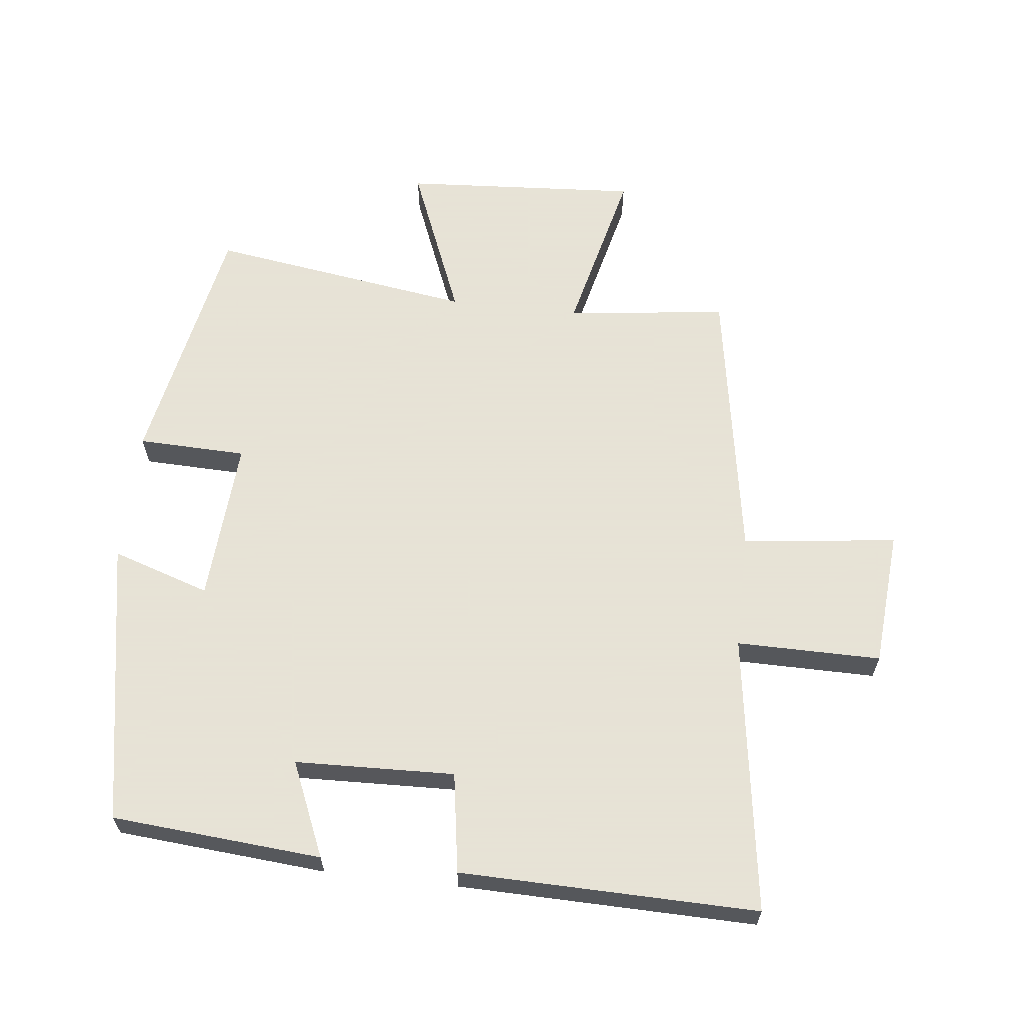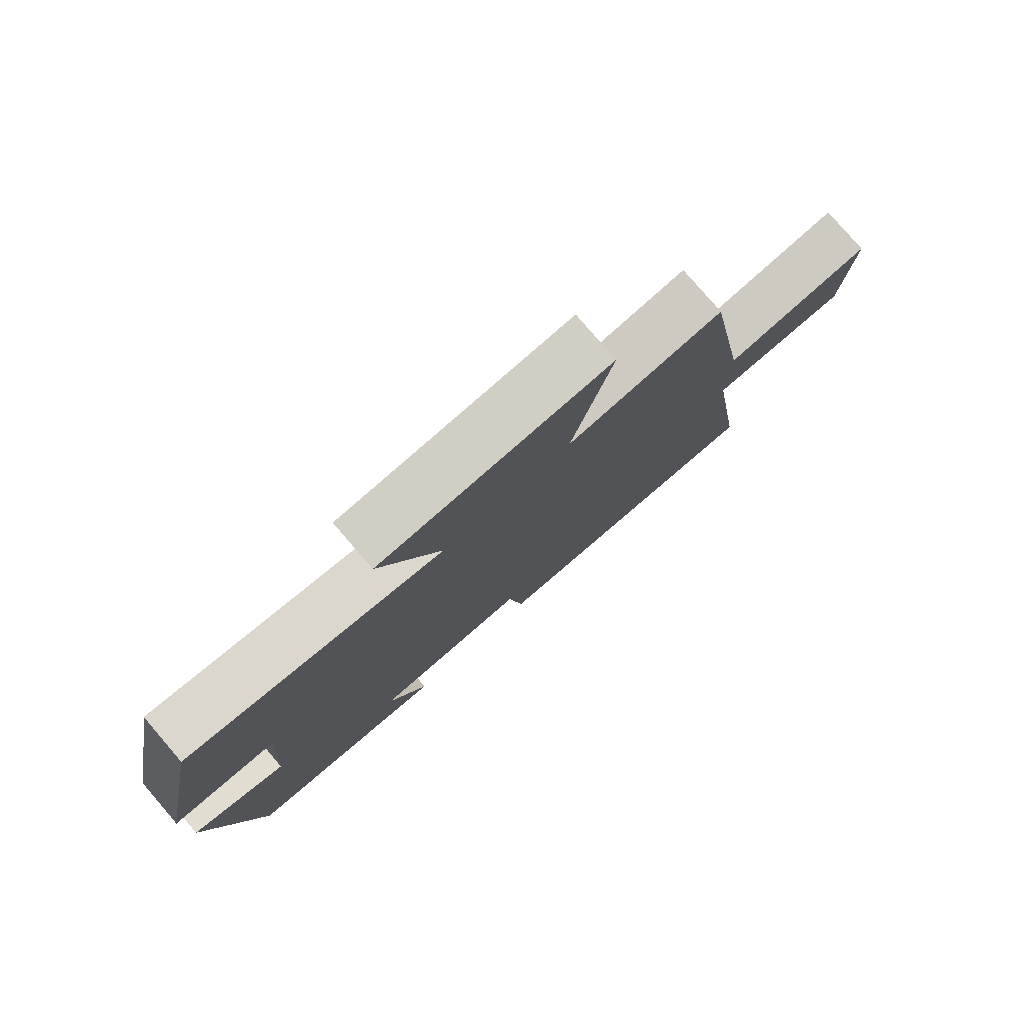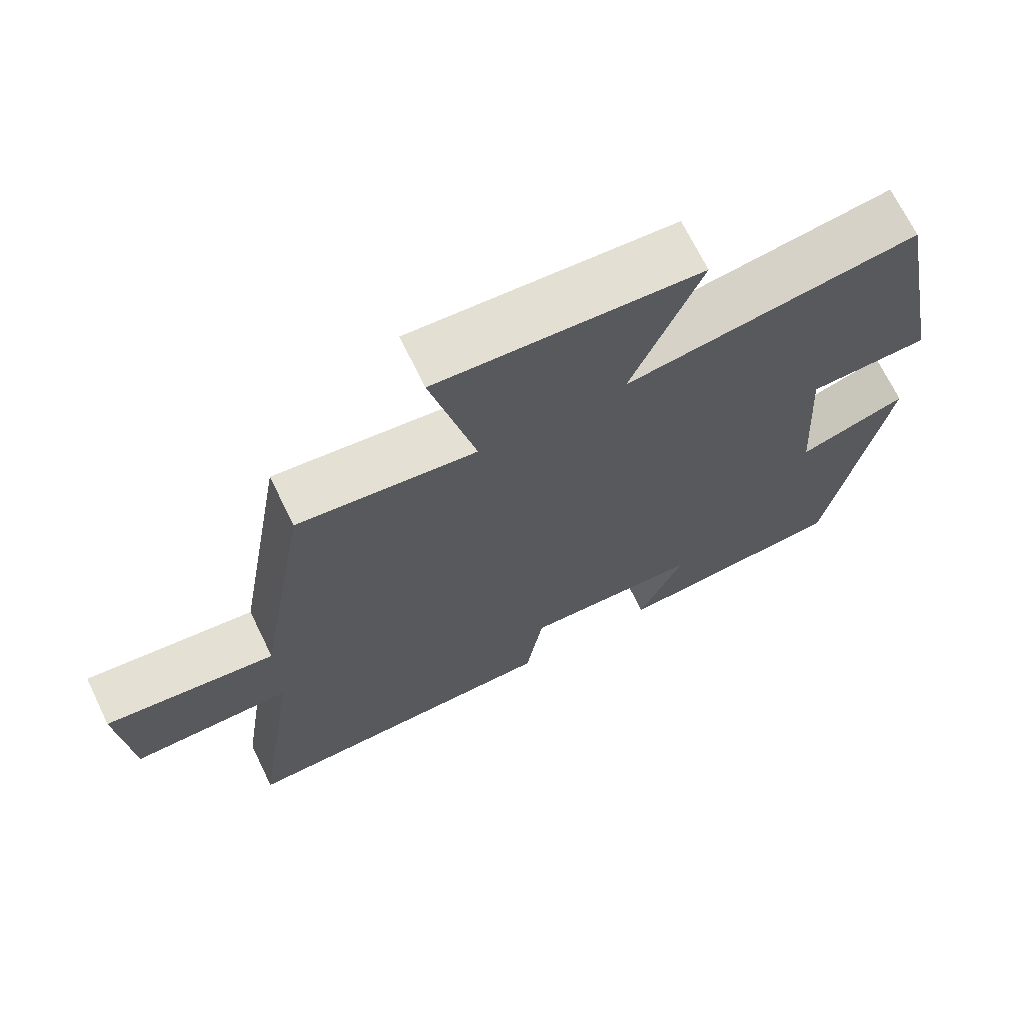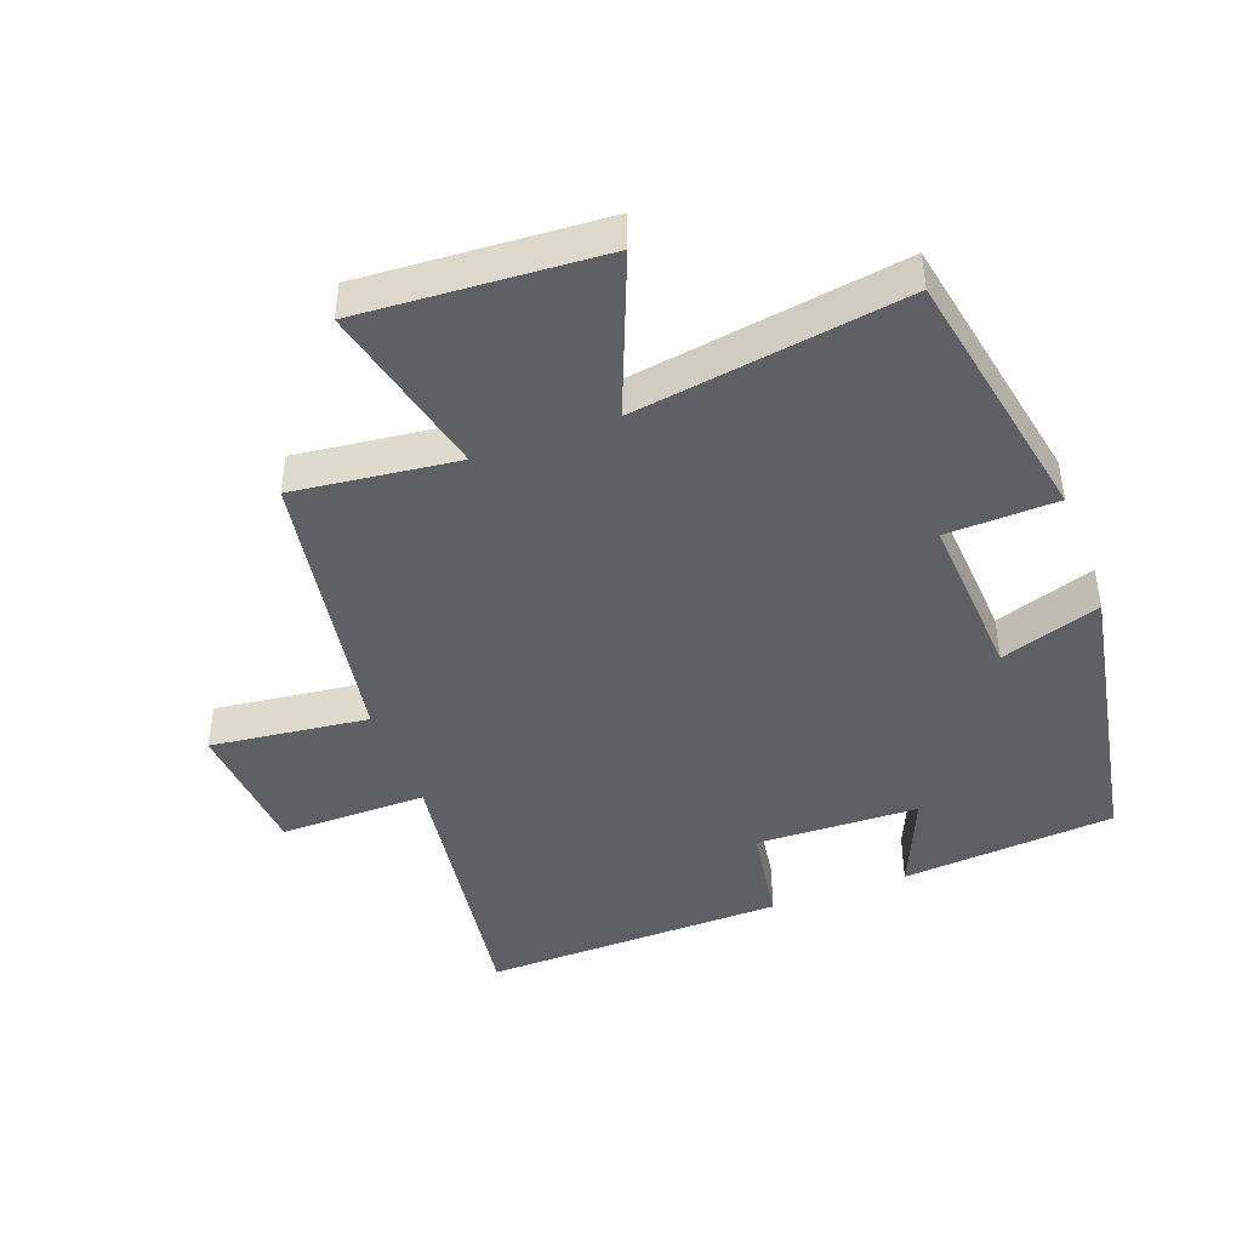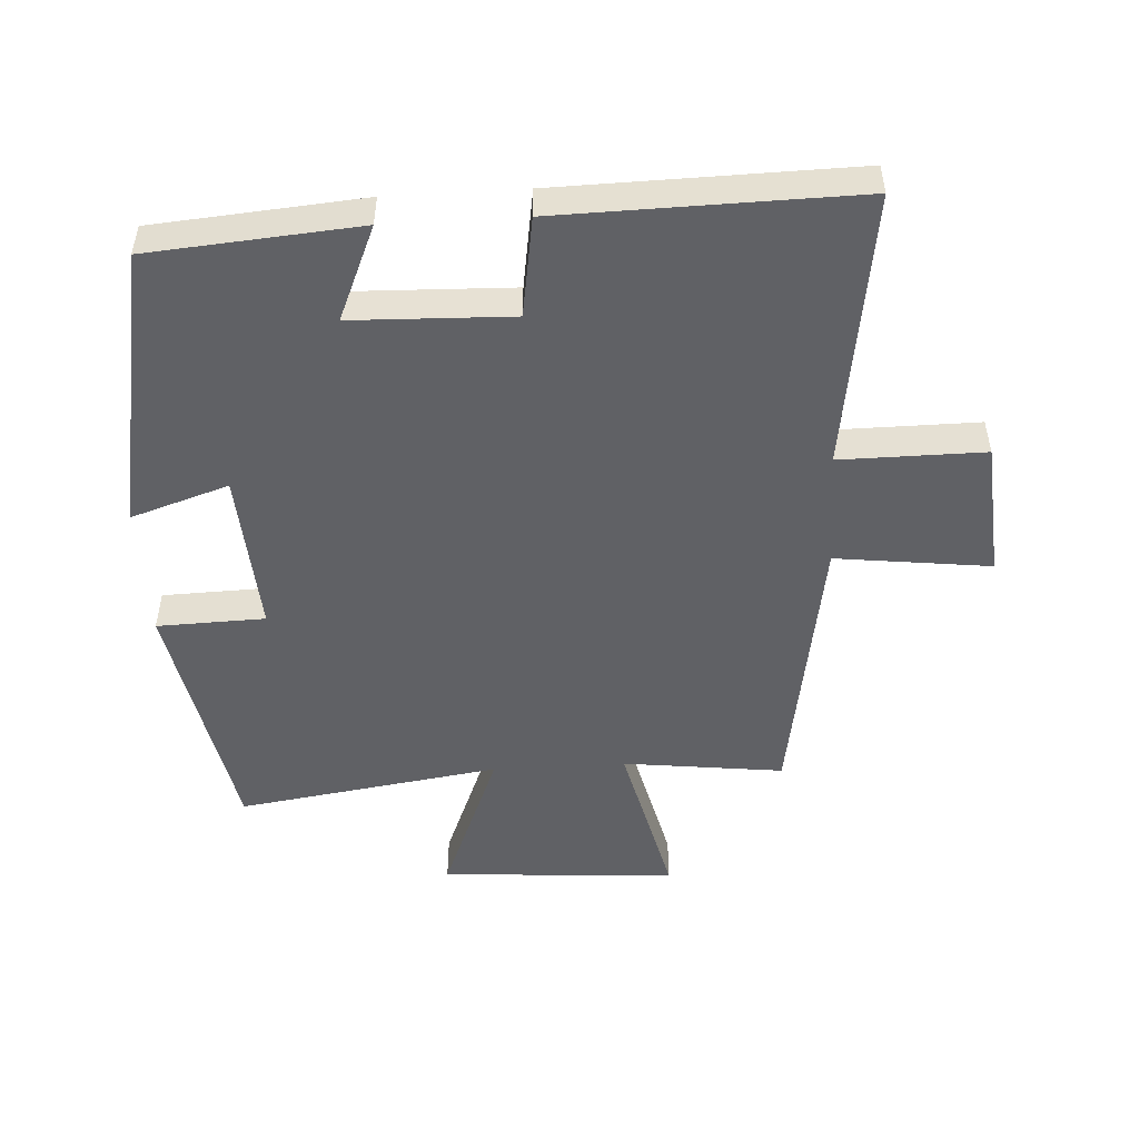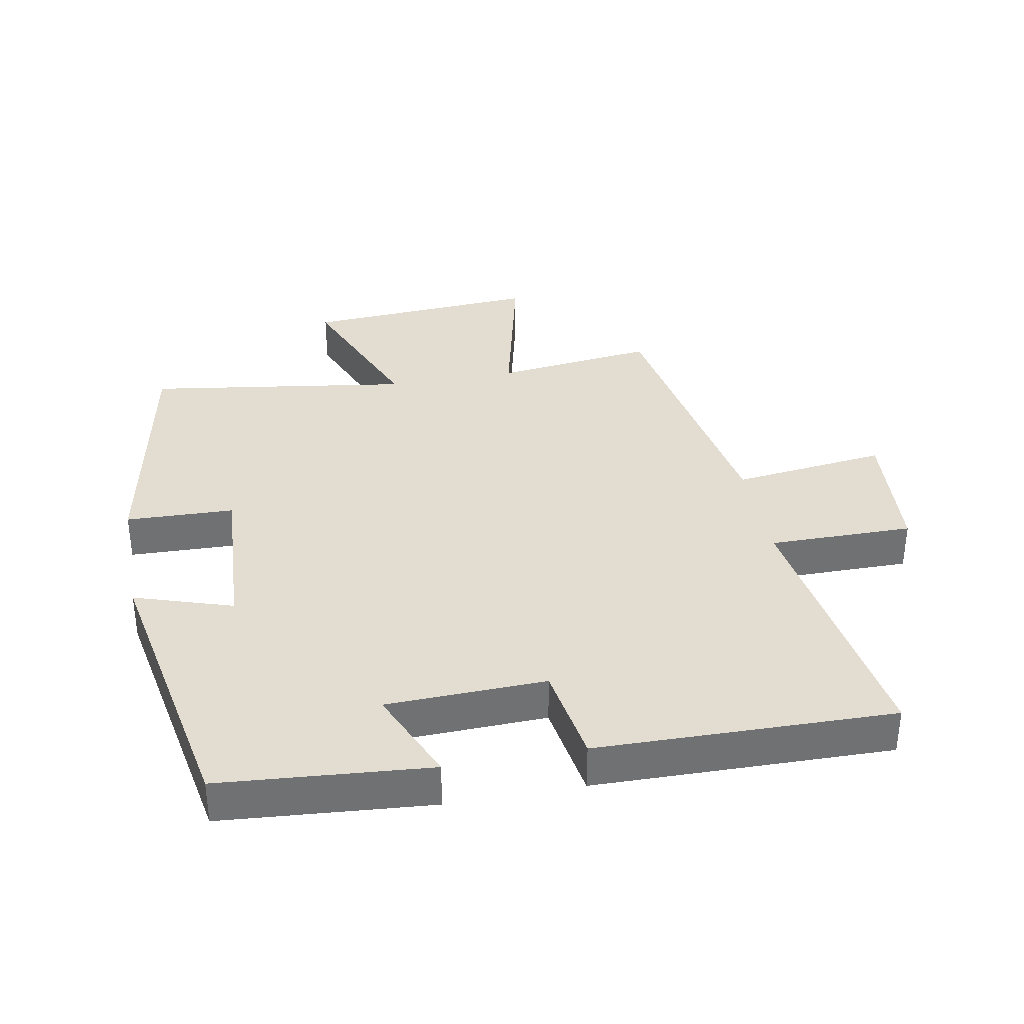
<metadata>
{"format":"obj","ext":"obj","renderer":"f3d","projection":"perspective","resolution":1024,"background":"white","views":[{"elev":62.8,"azim":-173.5,"up":"+Y"},{"elev":79.3,"azim":139.3,"up":"+Z"},{"elev":69.6,"azim":-26.0,"up":"+Z"},{"elev":-44.0,"azim":20.5,"up":"+Y"},{"elev":-49.8,"azim":-176.6,"up":"+Y"},{"elev":35.3,"azim":169.4,"up":"+Y"}]}
</metadata>
<code>
v 0.419 0.07 -0.474
v 0.098 0.07 -0.5
v 0.16 0.07 -0.355
v -0.084 0.07 -0.347
v -0.108 0.07 -0.5
v -0.562 0.07 -0.508
v -0.5 0.07 -0.081
v -0.721 0.07 -0.082
v -0.737 0.07 0.128
v -0.5 0.07 0.099
v -0.428 0.07 0.53
v -0.182 0.07 0.5
v -0.244 0.07 0.762
v 0.118 0.07 0.738
v 0.022 0.07 0.5
v 0.426 0.07 0.56
v 0.5 0.07 0.171
v 0.334 0.07 0.166
v 0.35 0.07 -0.086
v 0.5 0.07 -0.037
v 0.419 0 -0.474
v 0.098 0 -0.5
v 0.16 0 -0.355
v -0.084 0 -0.347
v -0.108 0 -0.5
v -0.562 0 -0.508
v -0.5 0 -0.081
v -0.721 0 -0.082
v -0.737 0 0.128
v -0.5 0 0.099
v -0.428 0 0.53
v -0.182 0 0.5
v -0.244 0 0.762
v 0.118 0 0.738
v 0.022 0 0.5
v 0.426 0 0.56
v 0.5 0 0.171
v 0.334 0 0.166
v 0.35 0 -0.086
v 0.5 0 -0.037
f 19 20 1 2
f 15 16 17 18
f 15 18 19
f 12 13 14 15
f 12 15 19
f 10 11 12 19
f 7 8 9 10
f 7 10 19
f 4 5 6 7
f 3 4 7 19
f 2 3 19
f 22 21 40 39
f 38 37 36 35
f 39 38 35
f 35 34 33 32
f 39 35 32
f 39 32 31 30
f 30 29 28 27
f 39 30 27
f 27 26 25 24
f 39 27 24 23
f 39 23 22
f 1 21 22 2
f 2 22 23 3
f 3 23 24 4
f 4 24 25 5
f 5 25 26 6
f 6 26 27 7
f 7 27 28 8
f 8 28 29 9
f 9 29 30 10
f 10 30 31 11
f 11 31 32 12
f 12 32 33 13
f 13 33 34 14
f 14 34 35 15
f 15 35 36 16
f 16 36 37 17
f 17 37 38 18
f 18 38 39 19
f 19 39 40 20
f 20 40 21 1

</code>
